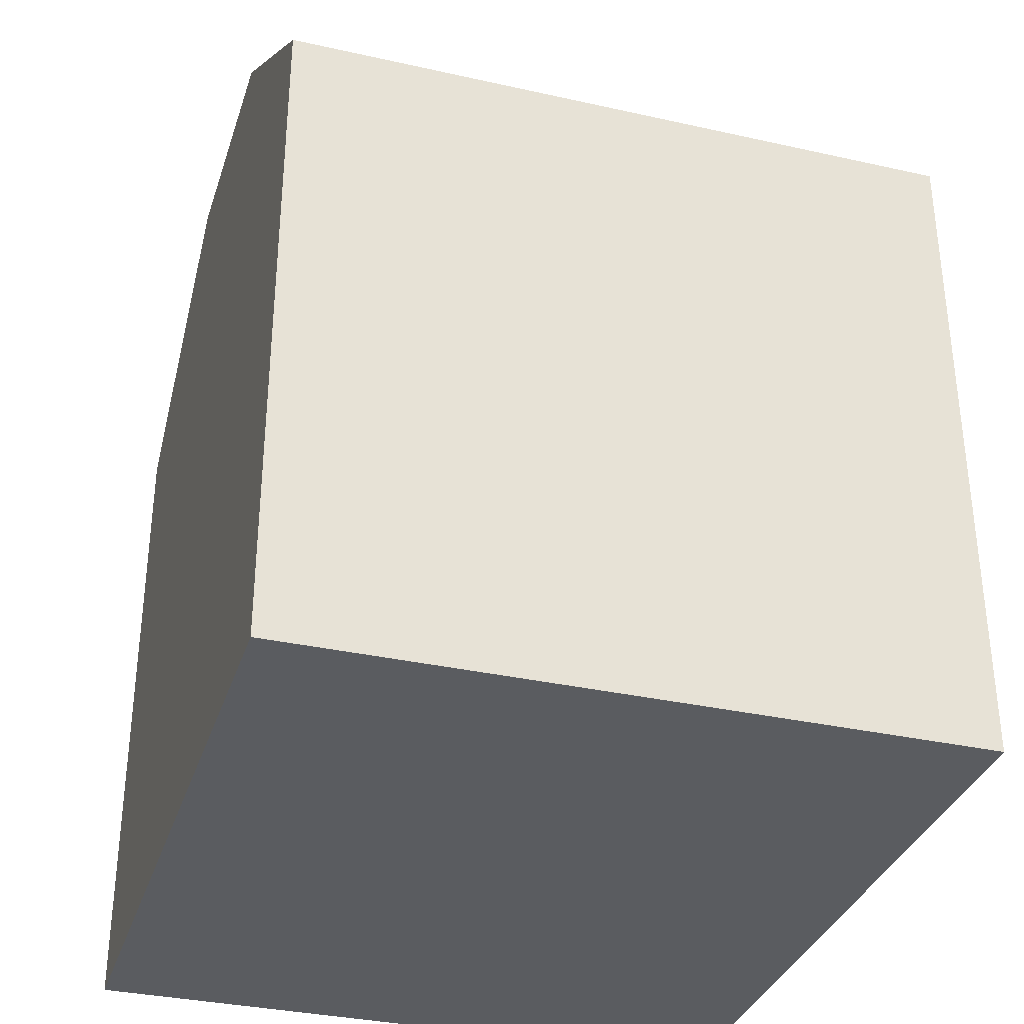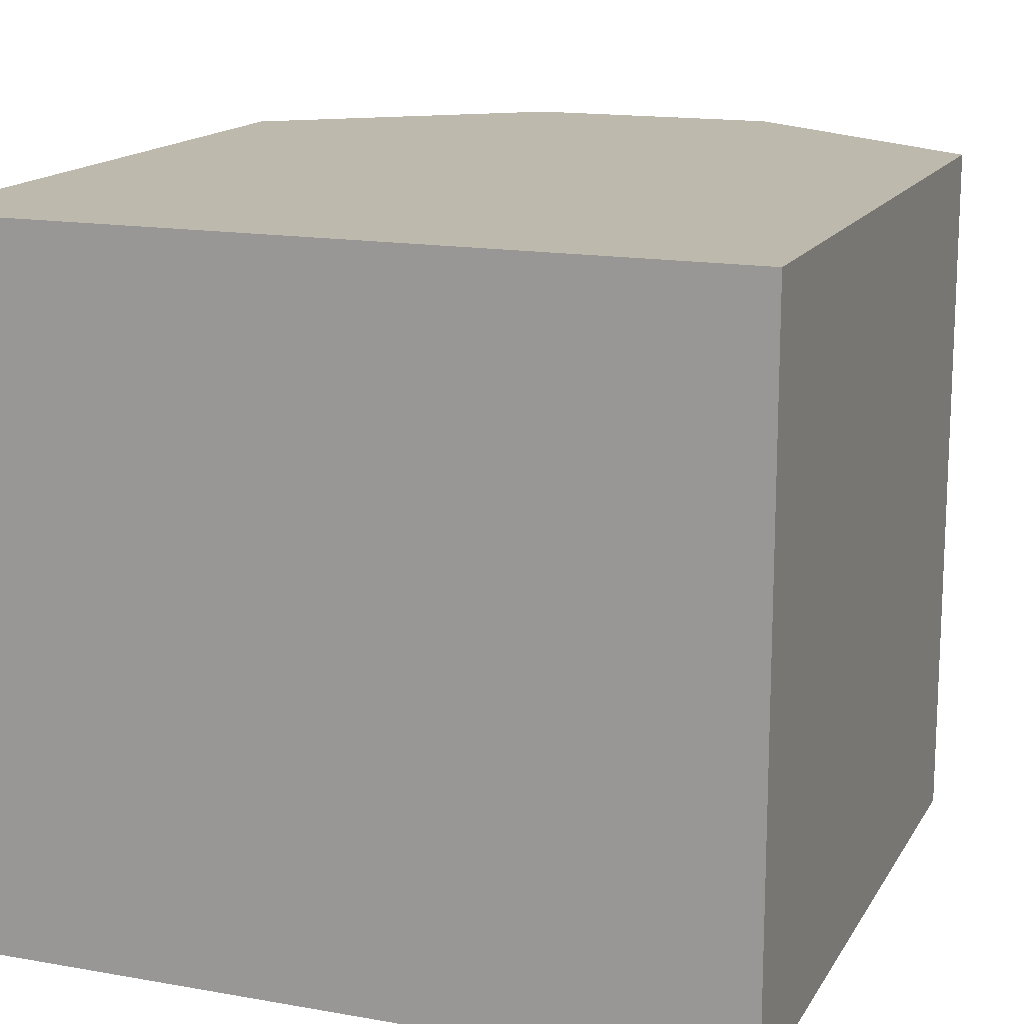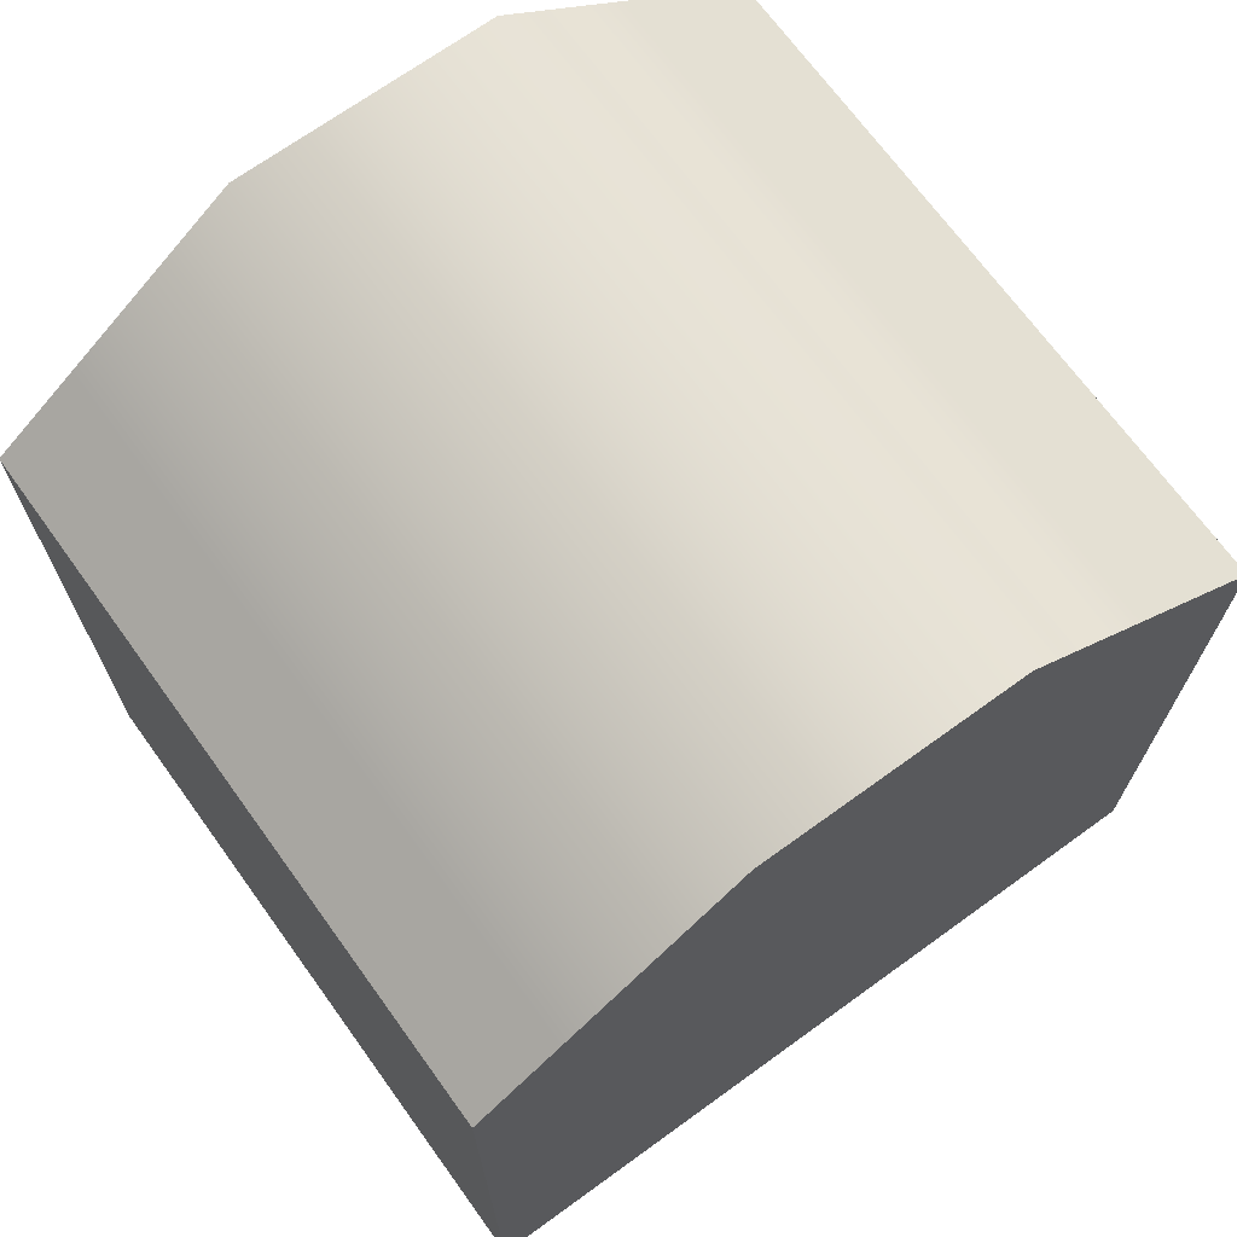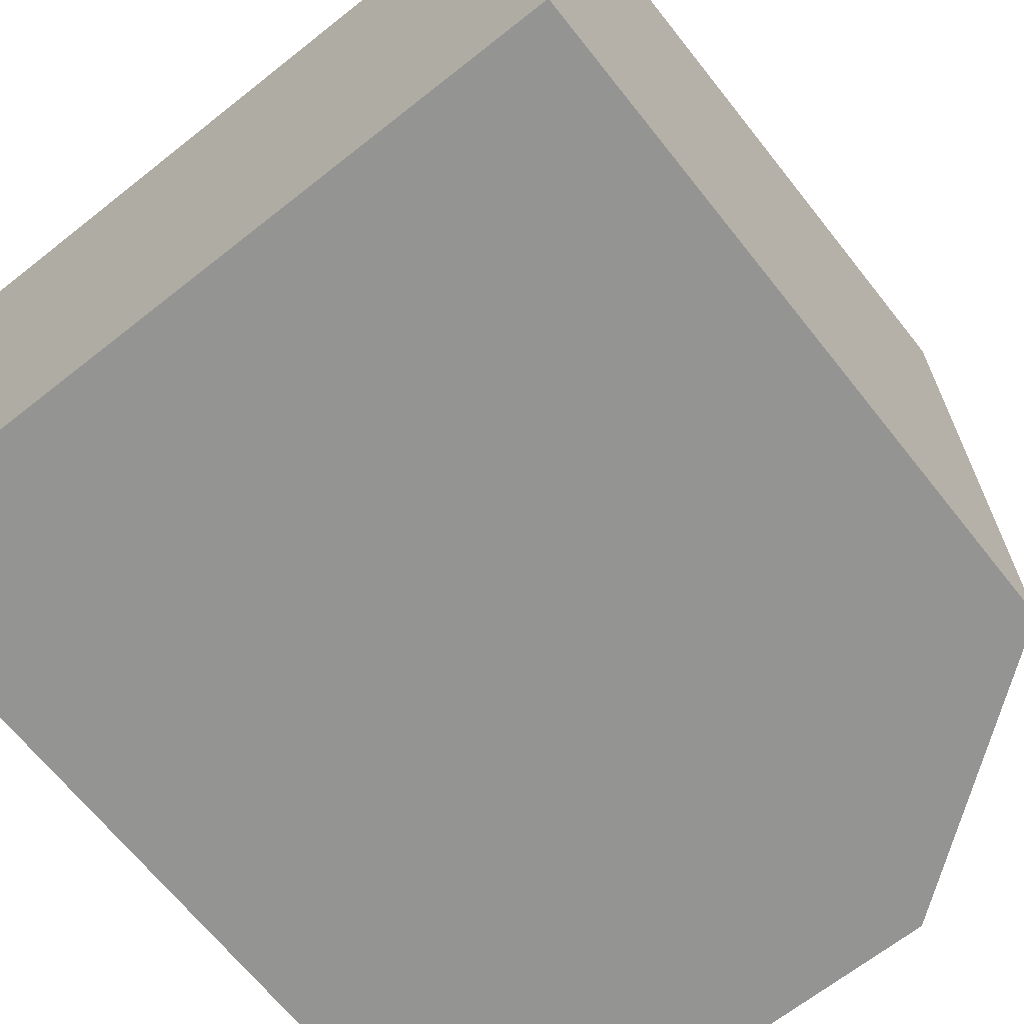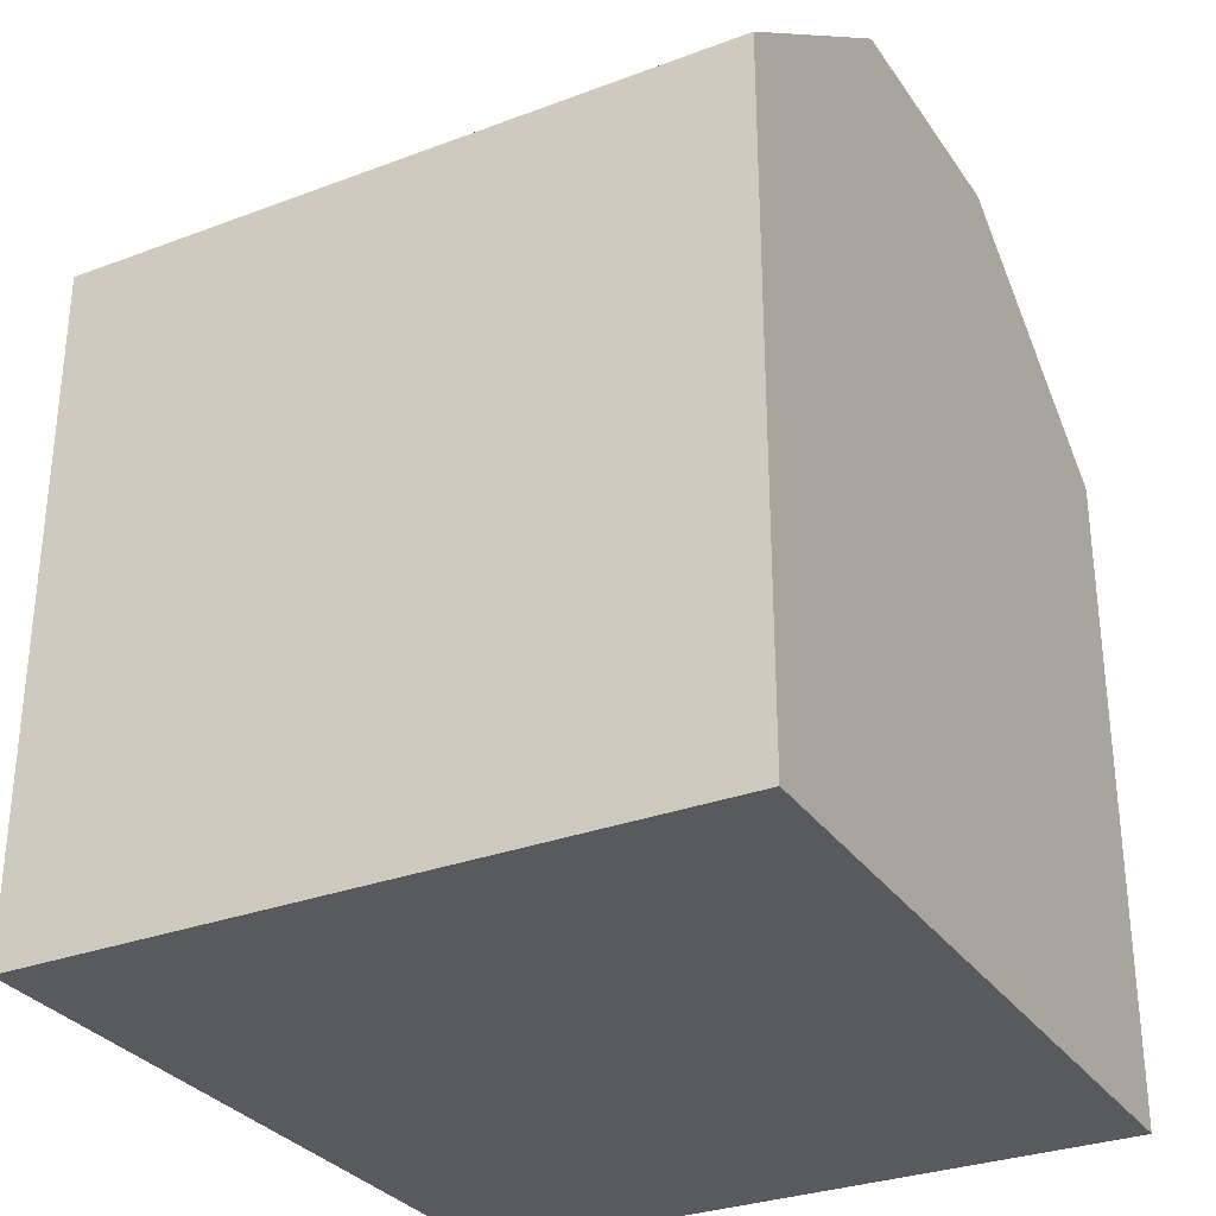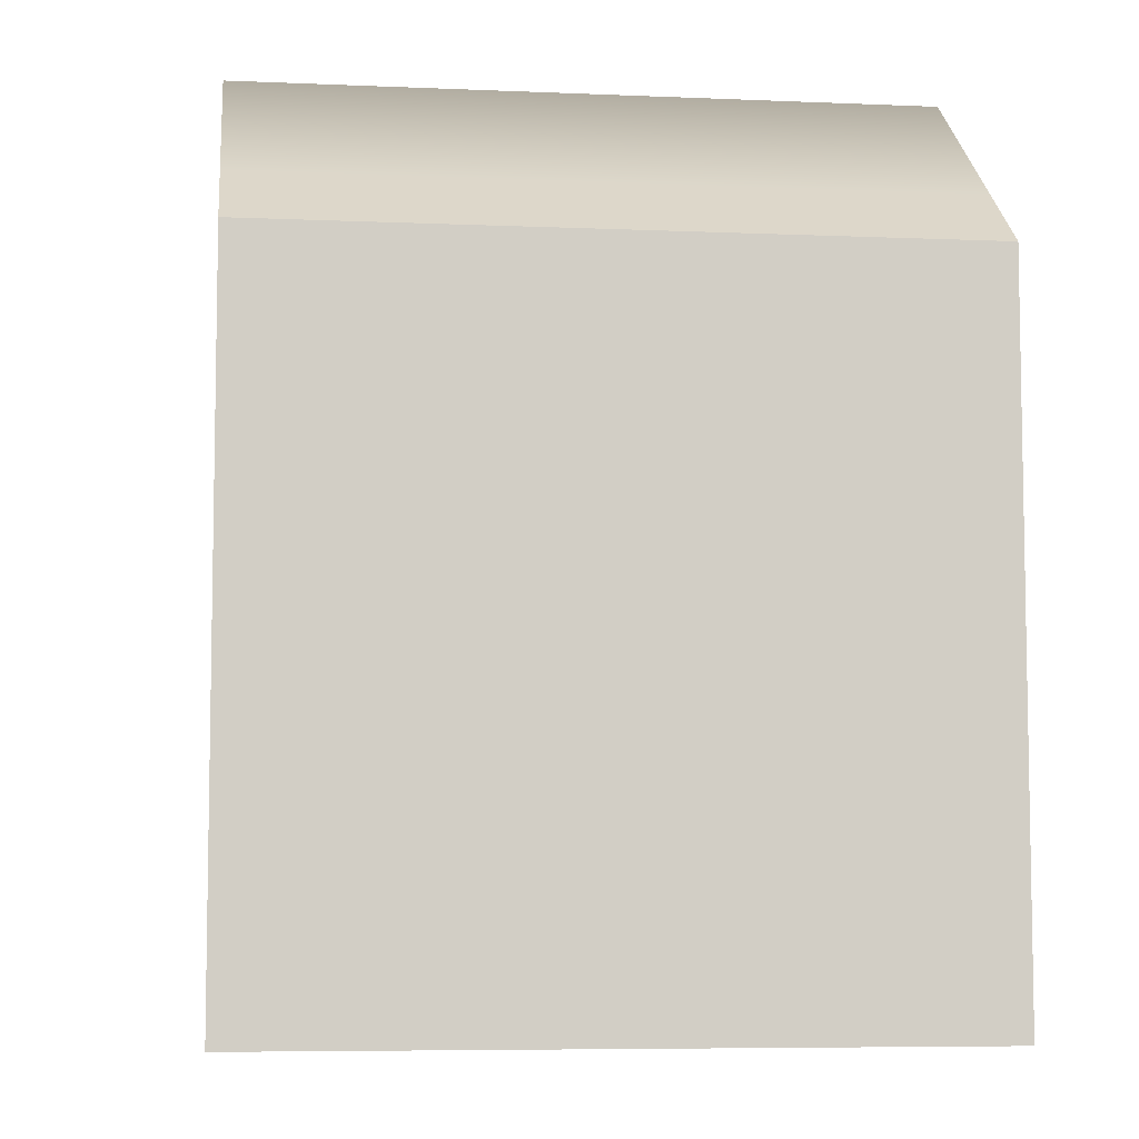
<metadata>
{"format":"obj","ext":"obj","renderer":"f3d","projection":"perspective","resolution":1024,"background":"white","views":[{"elev":-34.0,"azim":73.1,"up":"+Y"},{"elev":15.3,"azim":20.7,"up":"+Z"},{"elev":69.9,"azim":-35.9,"up":"+Y"},{"elev":-67.0,"azim":38.4,"up":"+Z"},{"elev":-30.7,"azim":-61.6,"up":"+Y"},{"elev":-6.8,"azim":-97.1,"up":"+Y"}]}
</metadata>
<code>
g default
v -5.66 -5.028 5.028
v 5.66 -5.028 5.028
v -5.66 5.028 5.028
v 5.66 5.028 5.028
v -5.66 5.028 -5.028
v 5.66 5.028 -5.028
v -5.66 -5.028 -5.028
v 5.66 -5.028 -5.028
v 1.887 7.901 5.028
v 1.887 7.901 -5.028
v 1.887 -5.028 -5.028
v 1.887 -5.028 5.028
v -1.887 7.901 5.028
v -1.887 7.901 -5.028
v -1.887 -5.028 -5.028
v -1.887 -5.028 5.028
v 5.66 2.99 5.028
v 1.887 2.99 5.028
v -1.887 2.99 5.028
v -5.66 2.99 5.028
v -5.66 2.99 -5.028
v -1.887 2.99 -5.028
v 1.887 2.99 -5.028
v 5.66 2.99 -5.028
v -1.887 -3.901 5.028
v -5.66 -3.901 5.028
v -5.66 -3.901 -5.028
v -1.887 -3.901 -5.028
v 1.887 -3.901 -5.028
v 5.66 -3.901 -5.028
v 5.66 -3.901 5.028
v 1.887 -3.901 5.028
v -4.443 2.99 5.028
v -4.443 -3.901 5.028
v -4.443 -5.028 5.028
v -4.443 -5.028 -5.028
v -4.443 -3.901 -5.028
v -4.443 2.99 -5.028
v -4.443 5.955 -5.028
v -4.443 5.955 5.028
v 1.887 1.449 5.028
v -1.887 1.449 5.028
v -4.443 1.449 5.028
v -5.66 1.449 5.028
v -5.66 1.449 -5.028
v -4.443 1.449 -5.028
v -1.887 1.449 -5.028
v 1.887 1.449 -5.028
v 5.66 1.449 -5.028
v 5.66 1.449 5.028
v 3.684 2.99 5.028
v 3.684 1.449 5.028
v 3.684 -3.901 5.028
v 3.684 -5.028 5.028
v 3.684 -5.028 -5.028
v 3.684 -3.901 -5.028
v 3.684 1.449 -5.028
v 3.684 2.99 -5.028
v 3.684 6.532 -5.028
v 3.684 6.532 5.028
g pCube1
f 35 16 25 34
f 40 13 14 39
f 15 36 37 28
f 36 15 16 35
f 2 8 30 31
f 7 1 26 27
f 60 4 6 59
f 8 55 56 30
f 54 55 8 2
f 54 2 31 53
f 13 9 10 14
f 11 15 28 29
f 16 15 11 12
f 16 12 32 25
f 60 51 17 4
f 13 19 18 9
f 40 33 19 13
f 21 20 3 5
f 39 14 22 38
f 23 22 14 10
f 24 58 59 6
f 17 24 6 4
f 34 25 42 43
f 27 26 44 45
f 28 37 46 47
f 29 28 47 48
f 30 56 57 49
f 31 30 49 50
f 53 31 50 52
f 25 32 41 42
f 26 34 43 44
f 1 35 34 26
f 7 36 35 1
f 37 36 7 27
f 46 37 27 45
f 5 39 38 21
f 3 40 39 5
f 20 33 40 3
f 42 41 18 19
f 43 42 19 33
f 44 43 33 20
f 45 44 20 21
f 38 46 45 21
f 47 46 38 22
f 48 47 22 23
f 49 57 58 24
f 50 49 24 17
f 52 50 17 51
f 41 52 51 18
f 32 53 52 41
f 12 54 53 32
f 12 11 55 54
f 56 55 11 29
f 57 56 29 48
f 58 57 48 23
f 59 58 23 10
f 9 60 59 10
f 9 18 51 60

</code>
